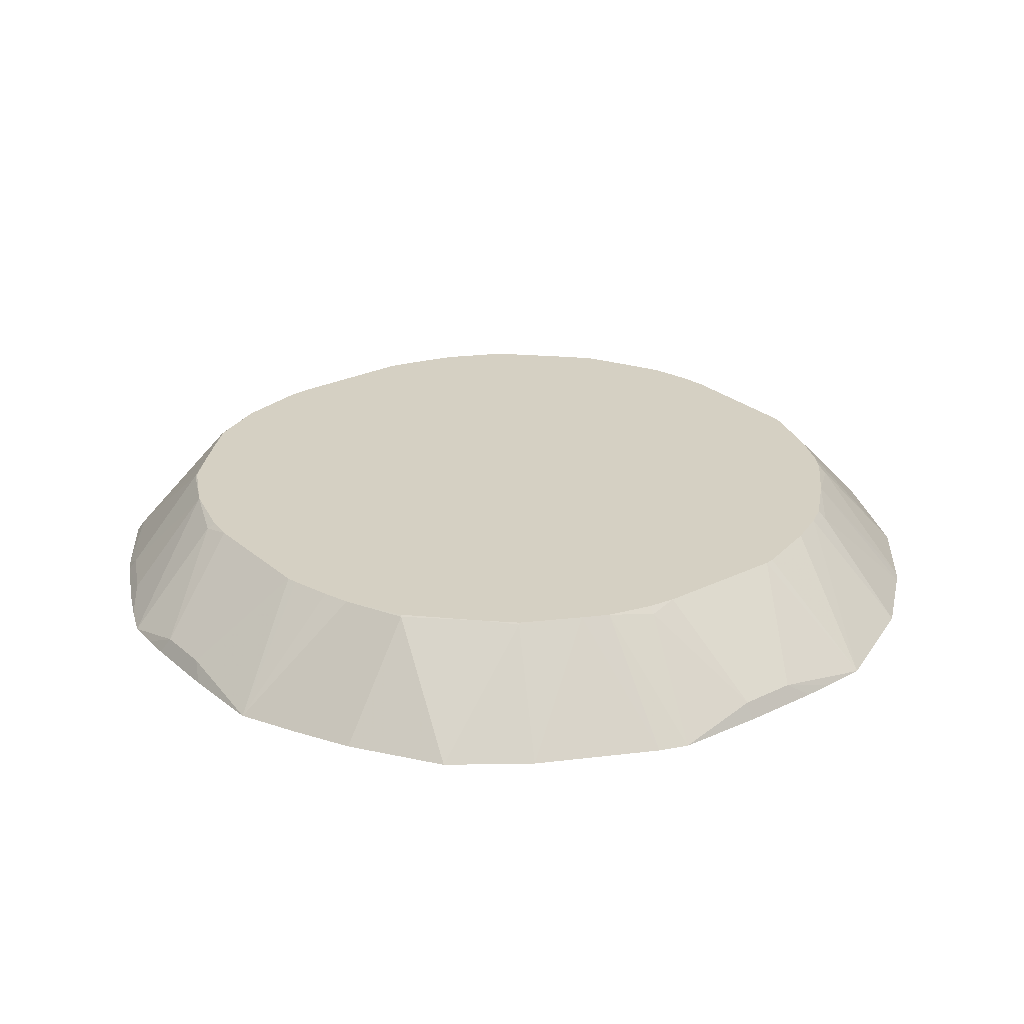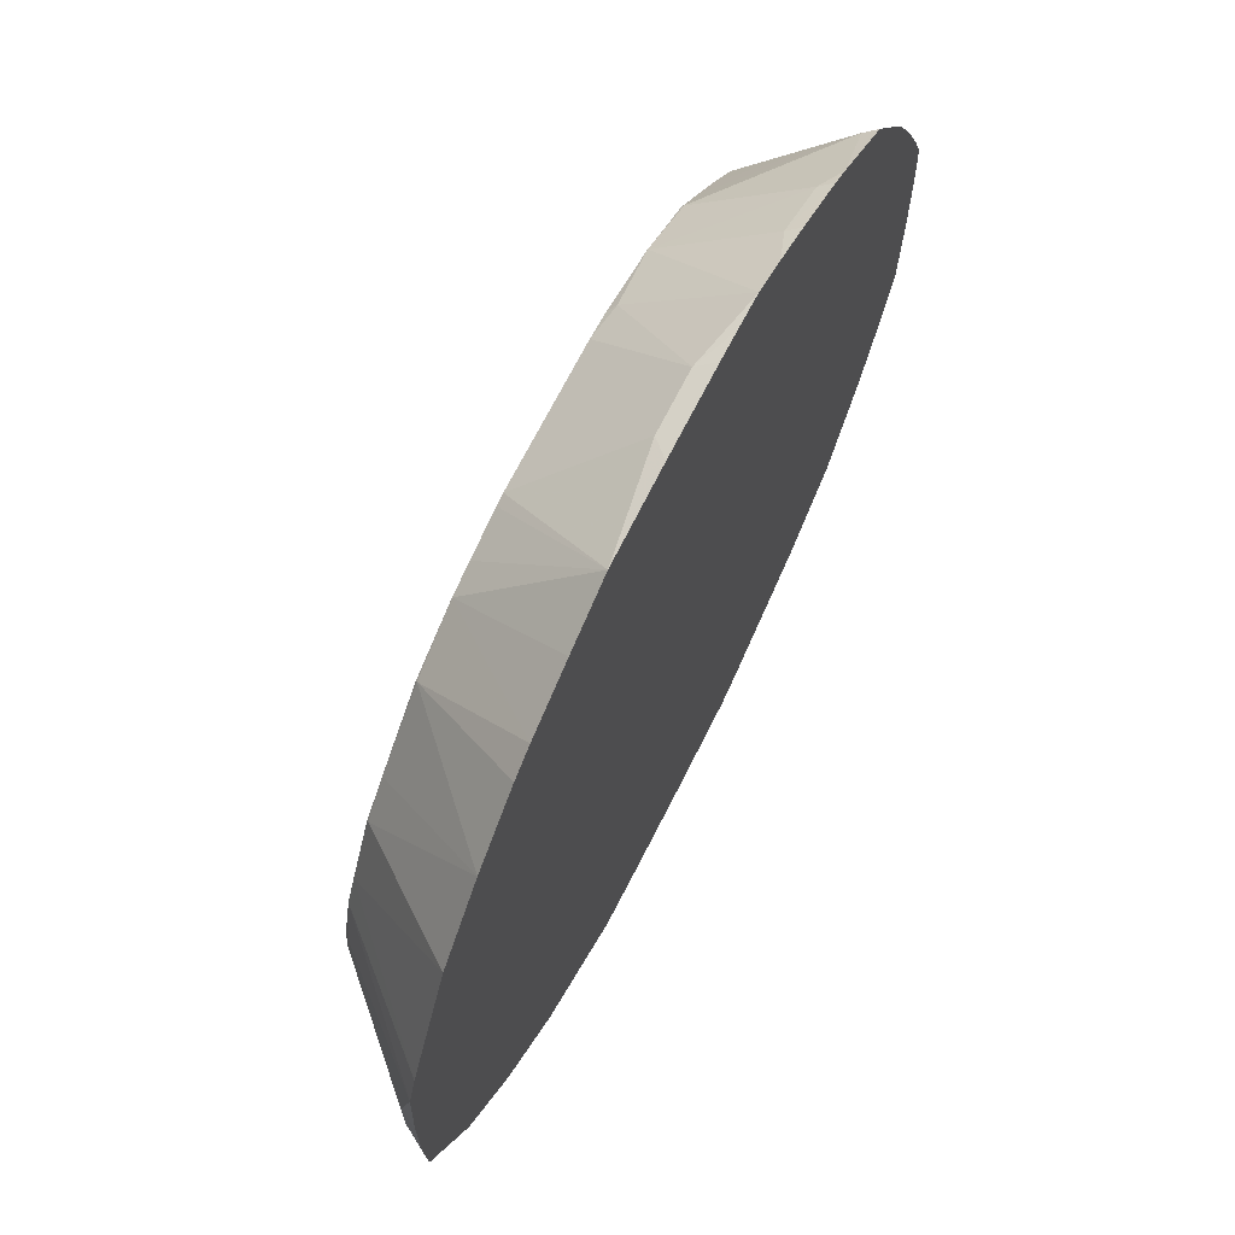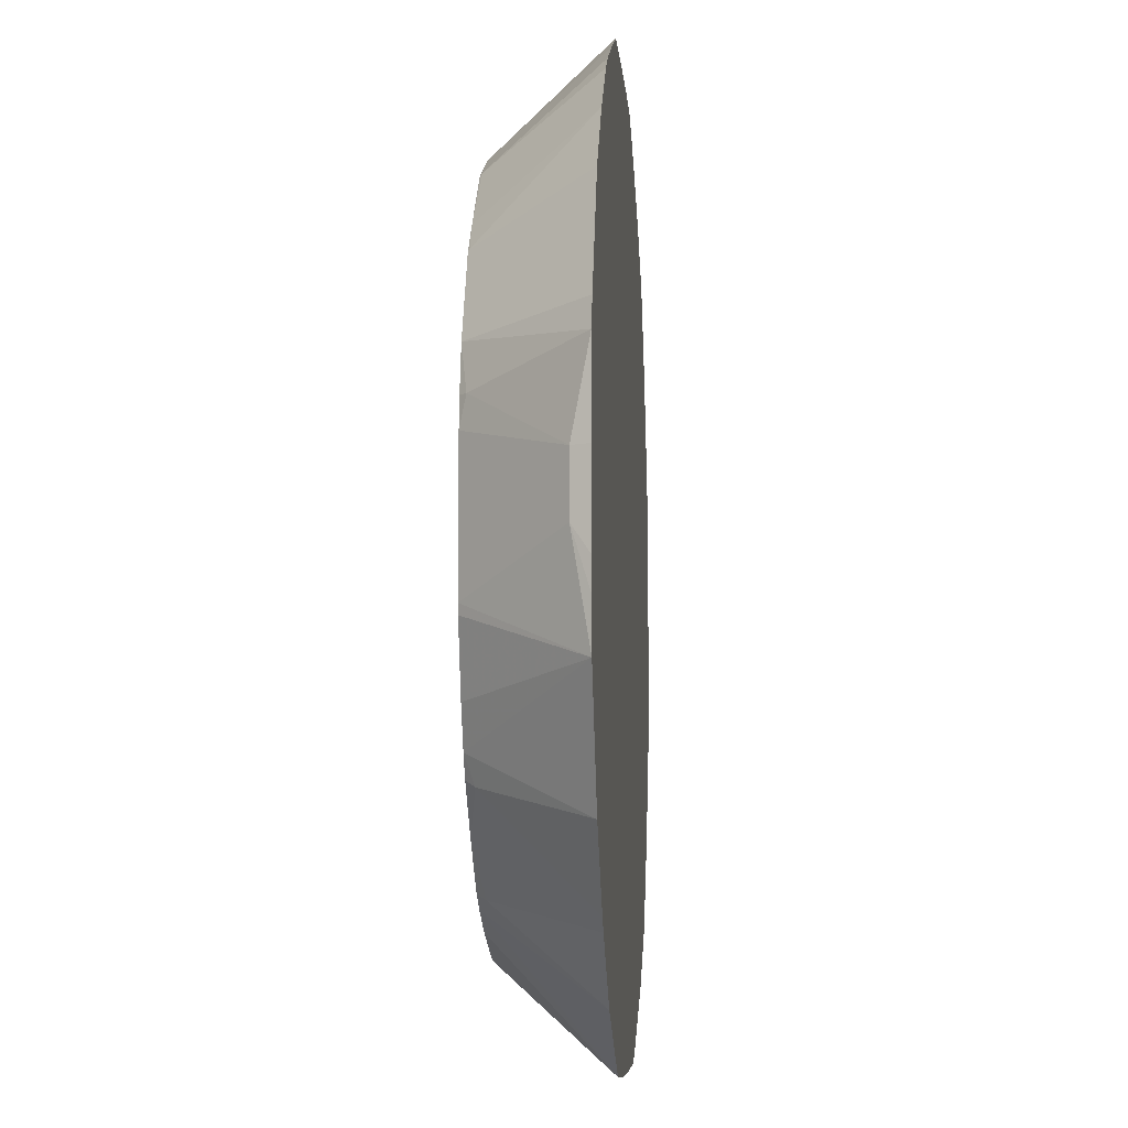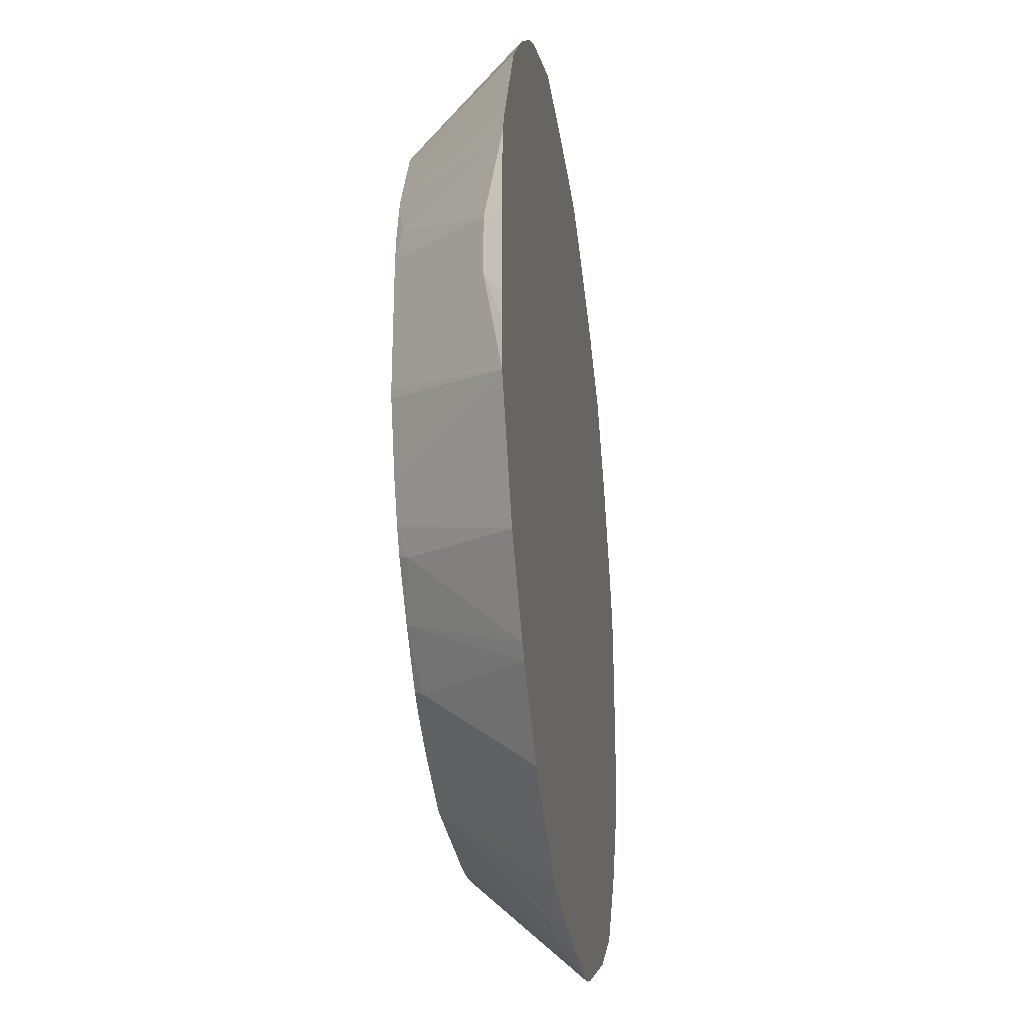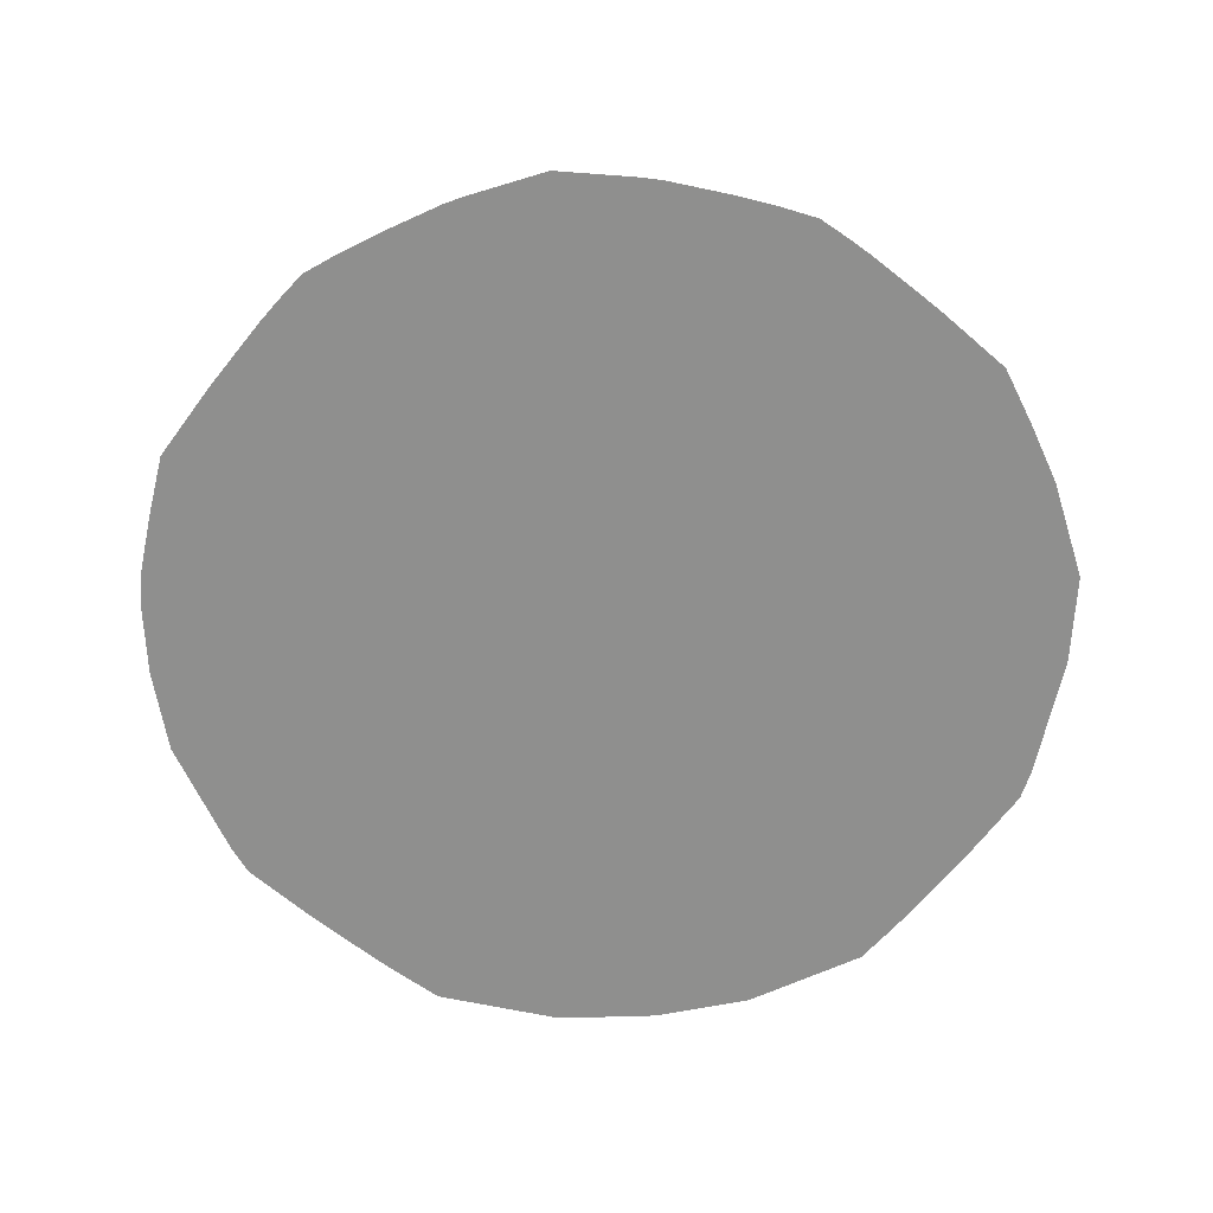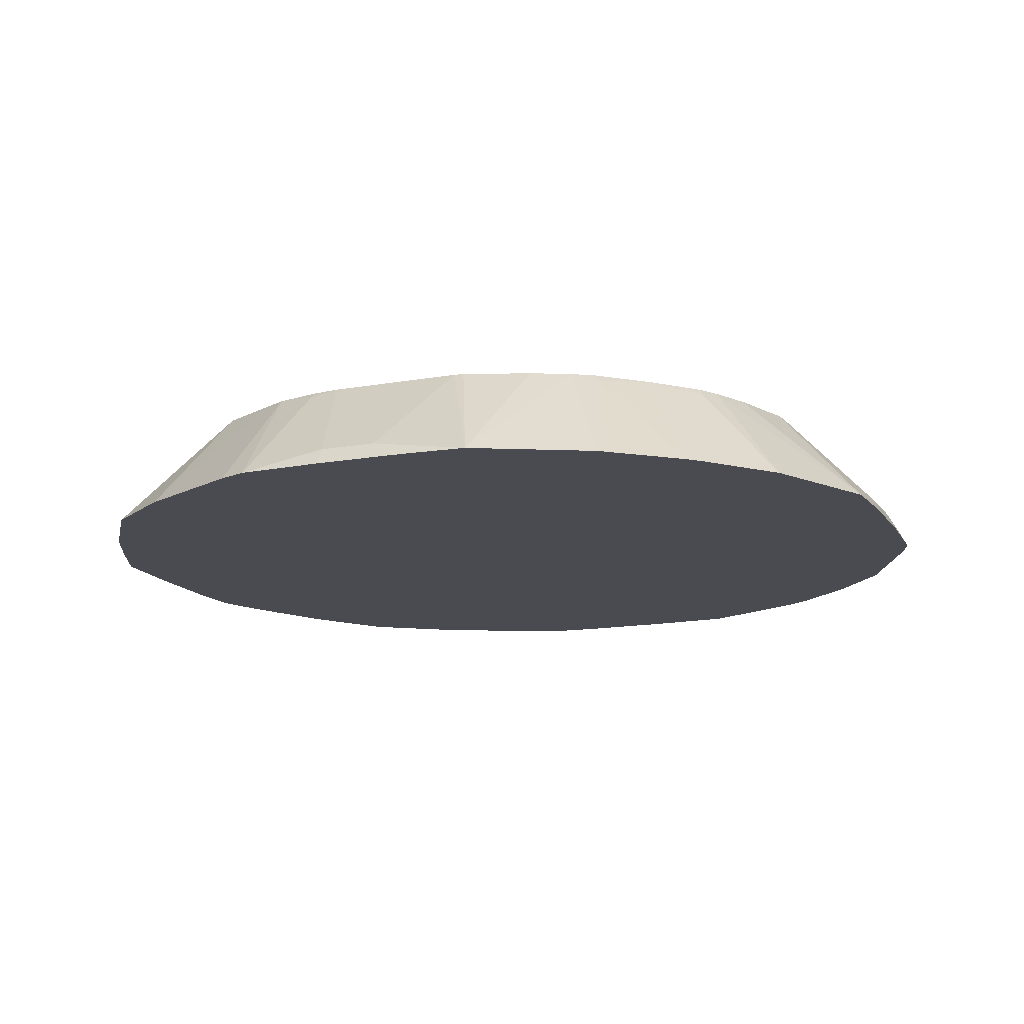
<metadata>
{"format":"obj","ext":"obj","renderer":"f3d","projection":"perspective","resolution":1024,"background":"white","views":[{"elev":26.4,"azim":142.7,"up":"+Y"},{"elev":69.4,"azim":-63.2,"up":"+Z"},{"elev":-7.7,"azim":-85.6,"up":"+Z"},{"elev":-30.3,"azim":-82.0,"up":"+Z"},{"elev":-65.1,"azim":51.3,"up":"+Y"},{"elev":-14.4,"azim":-158.2,"up":"+Y"}]}
</metadata>
<code>
v -0.03673 0.2502 -0.3065
v -0.05647 0.2502 -0.3058
v -0.01956 0.2616 -0.3008
v 0.01956 0.2502 -0.3065
v -0.08822 0.2502 -0.304
v -0.05245 0.3247 -0.2398
v 0.01956 0.2616 -0.3008
v 0.07844 0.2502 -0.304
v -0.1275 0.2502 -0.2845
v -0.129 0.3247 -0.2109
v -0.1032 0.3247 -0.2232
v -0.05881 0.3247 -0.2388
v 0.03919 0.3247 -0.2398
v 0.05881 0.3204 -0.242
v 0.08924 0.3247 -0.2297
v 0.098 0.2502 -0.2967
v -0.1667 0.2502 -0.2648
v -0.1471 0.3188 -0.206
v -0.1432 0.3247 -0.2021
v 0.05881 0.3247 -0.2374
v 0.1069 0.3247 -0.221
v 0.1765 0.2502 -0.2575
v -0.2158 0.2502 -0.2236
v -0.1739 0.3247 -0.1739
v 0.1461 0.3247 -0.2006
v 0.1471 0.3237 -0.201
v 0.227 0.2502 -0.221
v -0.2236 0.2502 -0.2158
v -0.206 0.3188 -0.1471
v -0.2021 0.3247 -0.1432
v 0.1658 0.3247 -0.1817
v 0.2662 0.2502 -0.1622
v 0.206 0.3237 -0.1422
v -0.2648 0.2502 -0.1667
v -0.2109 0.3247 -0.129
v 0.205 0.3247 -0.1417
v 0.2251 0.3247 -0.1022
v 0.2858 0.2502 -0.1229
v -0.2845 0.2502 -0.1275
v -0.304 0.2502 -0.08822
v -0.2232 0.3247 -0.1032
v 0.2309 0.3247 -0.08342
v 0.304 0.2502 -0.08336
v -0.3058 0.2502 -0.05647
v -0.3008 0.2616 -0.01956
v -0.2398 0.3247 -0.05245
v -0.2388 0.3247 -0.05881
v 0.2382 0.3247 -0.05521
v 0.3008 0.2616 -0.01302
v 0.3065 0.2502 -0.02449
v 0.2398 0.3247 -0.04801
v -0.3065 0.2502 -0.03673
v -0.3008 0.2616 0.01956
v -0.2398 0.3247 0.03919
v 0.3008 0.2616 0.02611
v 0.3065 0.2502 0.03187
v 0.2398 0.3247 0.04363
v -0.3065 0.2502 0.01956
v -0.304 0.2502 0.07844
v -0.242 0.3204 0.05881
v -0.2374 0.3247 0.05881
v 0.304 0.2502 0.07358
v 0.3057 0.2502 0.05065
v 0.242 0.3204 0.06535
v 0.2377 0.3247 0.06109
v -0.2967 0.2502 0.098
v -0.2297 0.3247 0.08924
v 0.2779 0.2583 0.121
v 0.2942 0.2502 0.098
v 0.2251 0.3247 0.1074
v -0.2575 0.2502 0.1765
v -0.221 0.3247 0.1069
v 0.2583 0.2583 0.1602
v 0.2624 0.2502 0.1643
v 0.282 0.2502 0.125
v 0.206 0.3237 0.1471
v 0.205 0.3247 0.1461
v -0.2182 0.2502 0.2207
v -0.201 0.3237 0.1471
v -0.2006 0.3247 0.1461
v 0.255 0.2502 0.1765
v 0.219 0.2583 0.219
v 0.1859 0.3247 0.1662
v -0.1817 0.3247 0.1658
v -0.179 0.2502 0.255
v -0.1422 0.3237 0.206
v 0.2231 0.2502 0.2231
v 0.1662 0.3247 0.1859
v 0.1471 0.3237 0.206
v 0.1602 0.2583 0.2583
v 0.1765 0.2502 0.255
v -0.1417 0.3247 0.205
v -0.1622 0.2502 0.2662
v -0.1022 0.3247 0.2251
v 0.1461 0.3247 0.205
v 0.1074 0.3247 0.2251
v 0.1643 0.2502 0.2624
v 0.121 0.2583 0.2779
v -0.1229 0.2502 0.2858
v -0.08336 0.2502 0.304
v -0.08342 0.3247 0.2309
v 0.06109 0.3247 0.2377
v 0.06535 0.3204 0.242
v 0.07358 0.2502 0.304
v 0.125 0.2502 0.282
v 0.098 0.2502 0.2942
v -0.02449 0.2502 0.3065
v -0.01302 0.2616 0.3008
v -0.04801 0.3247 0.2398
v -0.05521 0.3247 0.2382
v 0.04363 0.3247 0.2398
v 0.02611 0.2616 0.3008
v 0.05065 0.2502 0.3057
v 0.03187 0.2502 0.3065
f 53 59 60
f 53 58 59
f 49 57 55
f 45 53 54
f 49 56 50
f 49 55 56
f 45 54 46
f 53 60 54
f 45 58 53
f 49 51 57
f 54 60 61
f 59 66 67
f 55 63 56
f 55 57 64
f 55 64 62
f 57 65 64
f 59 67 60
f 60 67 61
f 62 68 69
f 62 64 70
f 62 70 68
f 23 28 24
f 64 65 70
f 55 62 63
f 45 52 58
f 35 39 40
f 43 51 49
f 24 29 30
f 66 71 72
f 24 28 29
f 25 31 26
f 26 31 27
f 27 31 33
f 27 33 32
f 28 34 29
f 29 34 35
f 29 35 30
f 31 36 33
f 32 37 38
f 32 33 37
f 33 36 37
f 34 39 35
f 35 40 41
f 37 42 43
f 37 43 38
f 40 44 45
f 40 45 46
f 40 46 47
f 40 47 41
f 42 48 43
f 43 49 50
f 43 48 51
f 44 52 45
f 66 72 67
f 86 93 94
f 68 74 75
f 90 96 98
f 90 98 97
f 93 99 94
f 94 100 101
f 94 99 100
f 96 102 103
f 96 103 104
f 96 104 98
f 97 98 105
f 98 104 106
f 98 106 105
f 100 107 108
f 100 108 109
f 100 109 110
f 100 110 101
f 102 111 103
f 103 111 112
f 103 112 104
f 104 112 113
f 107 114 112
f 107 112 108
f 108 112 111
f 108 111 109
f 22 26 27
f 112 114 113
f 90 97 91
f 68 73 74
f 89 96 90
f 88 95 89
f 68 75 69
f 68 70 73
f 70 76 73
f 70 77 76
f 71 78 79
f 71 79 72
f 72 79 80
f 73 81 74
f 73 76 82
f 73 82 81
f 76 77 83
f 76 83 82
f 78 84 79
f 78 85 86
f 78 86 84
f 79 84 80
f 81 82 87
f 82 83 88
f 82 88 89
f 82 89 90
f 82 90 91
f 82 91 87
f 84 86 92
f 85 93 86
f 86 94 92
f 89 95 96
f 21 26 22
f 6 10 19
f 18 24 19
f 1 100 99
f 1 99 93
f 1 93 85
f 1 85 78
f 1 78 71
f 1 71 66
f 1 66 59
f 1 59 58
f 1 58 52
f 1 52 44
f 1 44 40
f 1 107 100
f 1 40 39
f 1 34 28
f 1 28 23
f 1 23 17
f 1 17 9
f 1 9 5
f 1 5 2
f 2 5 3
f 3 5 6
f 3 6 13
f 3 13 7
f 4 7 8
f 1 39 34
f 5 9 10
f 1 114 107
f 1 104 113
f 21 25 26
f 1 2 3
f 1 3 7
f 1 7 4
f 1 4 8
f 1 8 16
f 1 16 22
f 1 22 27
f 1 27 32
f 1 32 38
f 1 38 43
f 1 113 114
f 1 43 50
f 1 56 63
f 1 63 62
f 1 62 69
f 1 69 75
f 1 75 74
f 1 74 81
f 1 81 87
f 1 87 91
f 1 91 97
f 1 97 105
f 1 106 104
f 1 50 56
f 5 10 11
f 1 105 106
f 5 12 6
f 6 57 51
f 6 51 48
f 6 48 42
f 6 42 37
f 6 37 36
f 6 36 31
f 6 31 25
f 6 25 21
f 6 21 15
f 6 15 20
f 6 20 13
f 6 65 57
f 7 14 8
f 8 15 16
f 9 17 10
f 10 17 18
f 10 18 19
f 13 20 14
f 14 20 15
f 15 21 16
f 16 21 22
f 17 23 18
f 5 11 12
f 18 23 24
f 8 14 15
f 6 70 65
f 7 13 14
f 6 83 77
f 6 12 11
f 6 11 10
f 6 77 70
f 6 19 24
f 6 24 30
f 6 30 35
f 6 35 41
f 6 41 47
f 6 46 54
f 6 54 61
f 6 61 67
f 6 67 72
f 6 72 80
f 6 47 46
f 6 80 84
f 6 88 83
f 6 96 95
f 6 102 96
f 6 109 111
f 6 110 109
f 6 111 102
f 6 101 110
f 6 94 101
f 6 92 94
f 6 84 92
f 6 95 88

</code>
